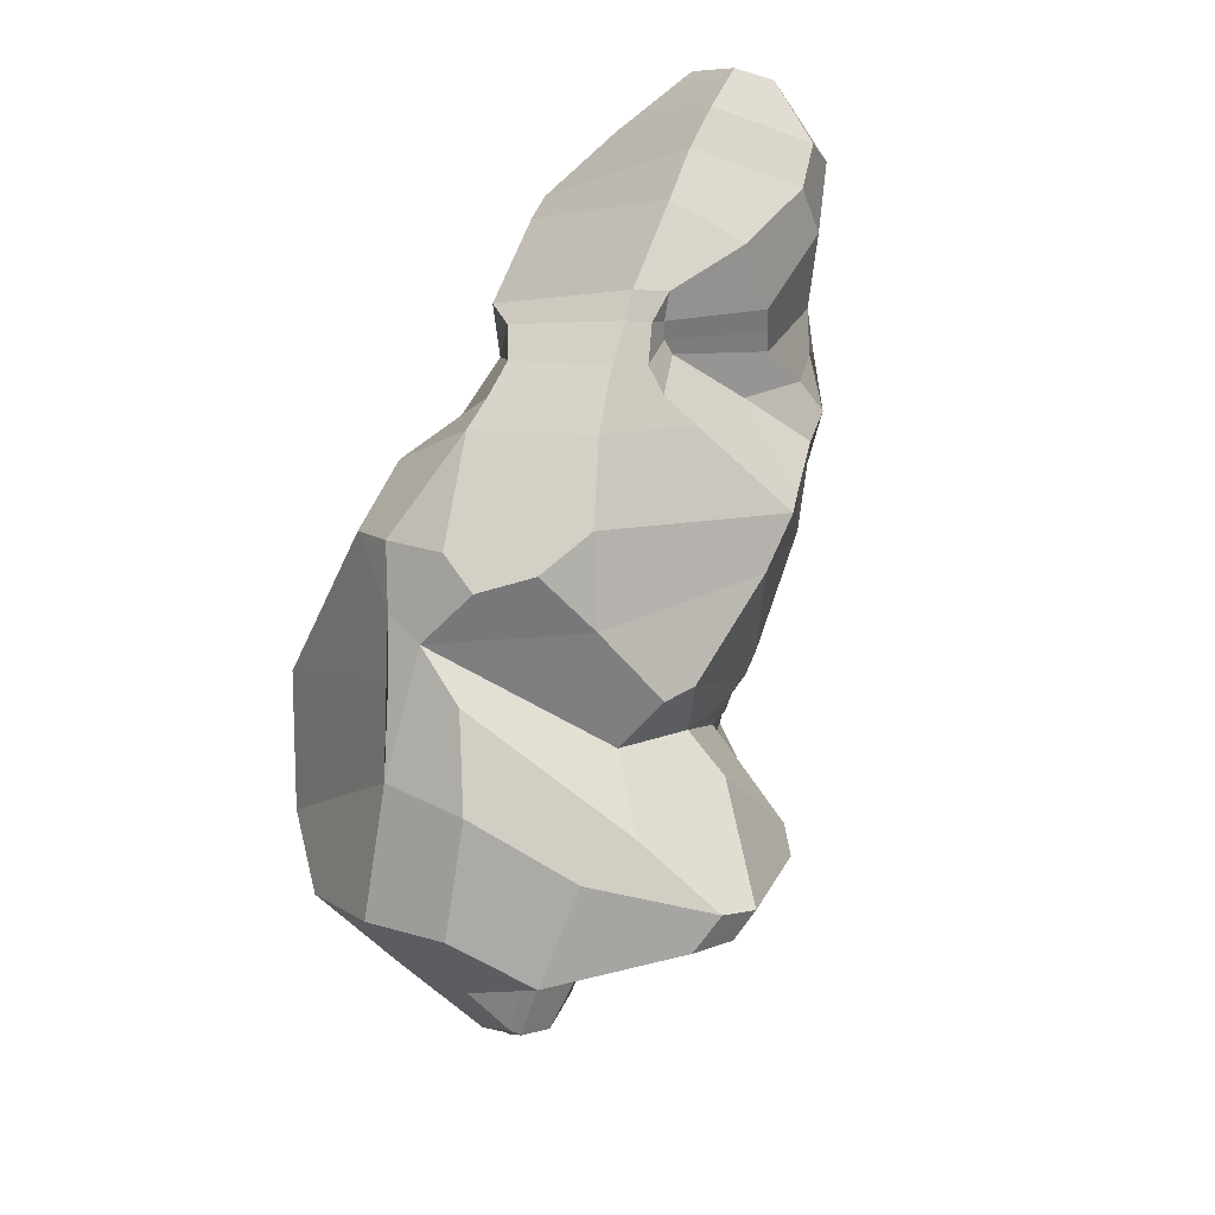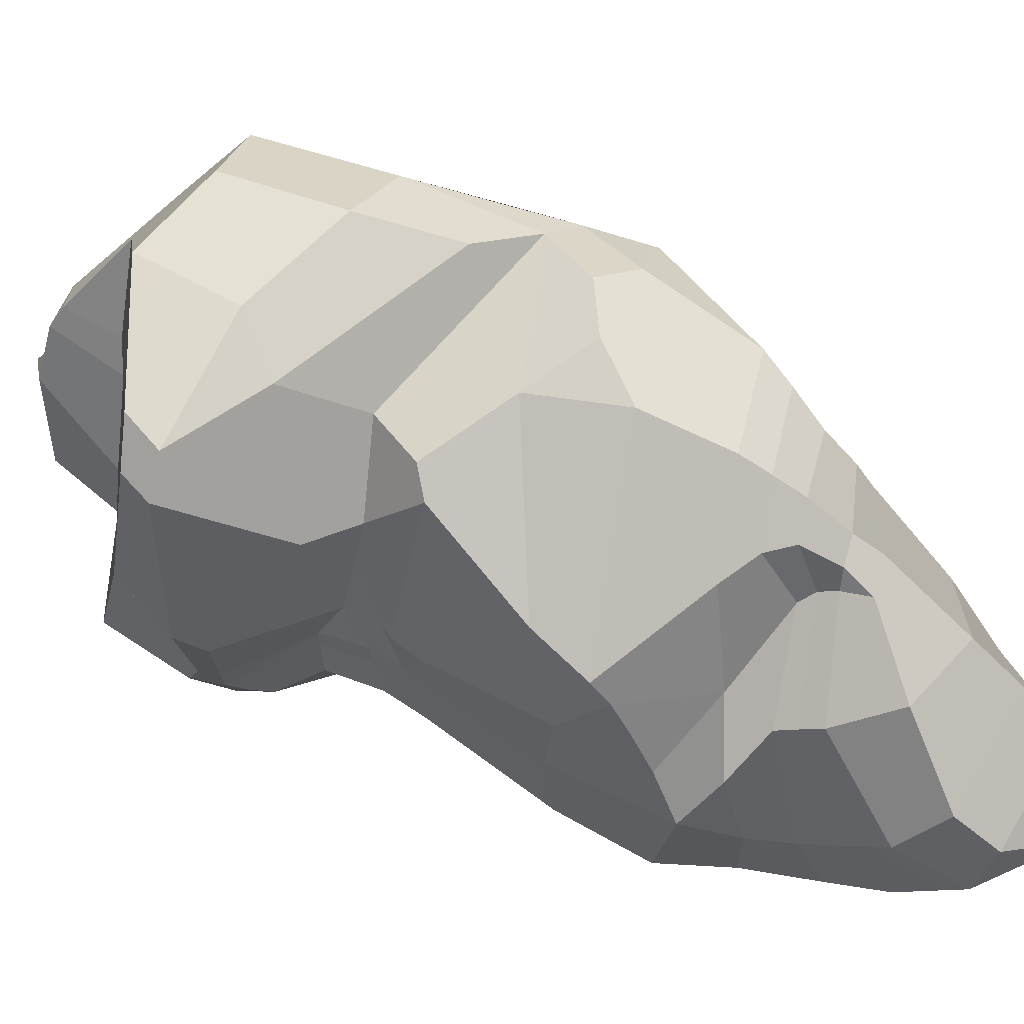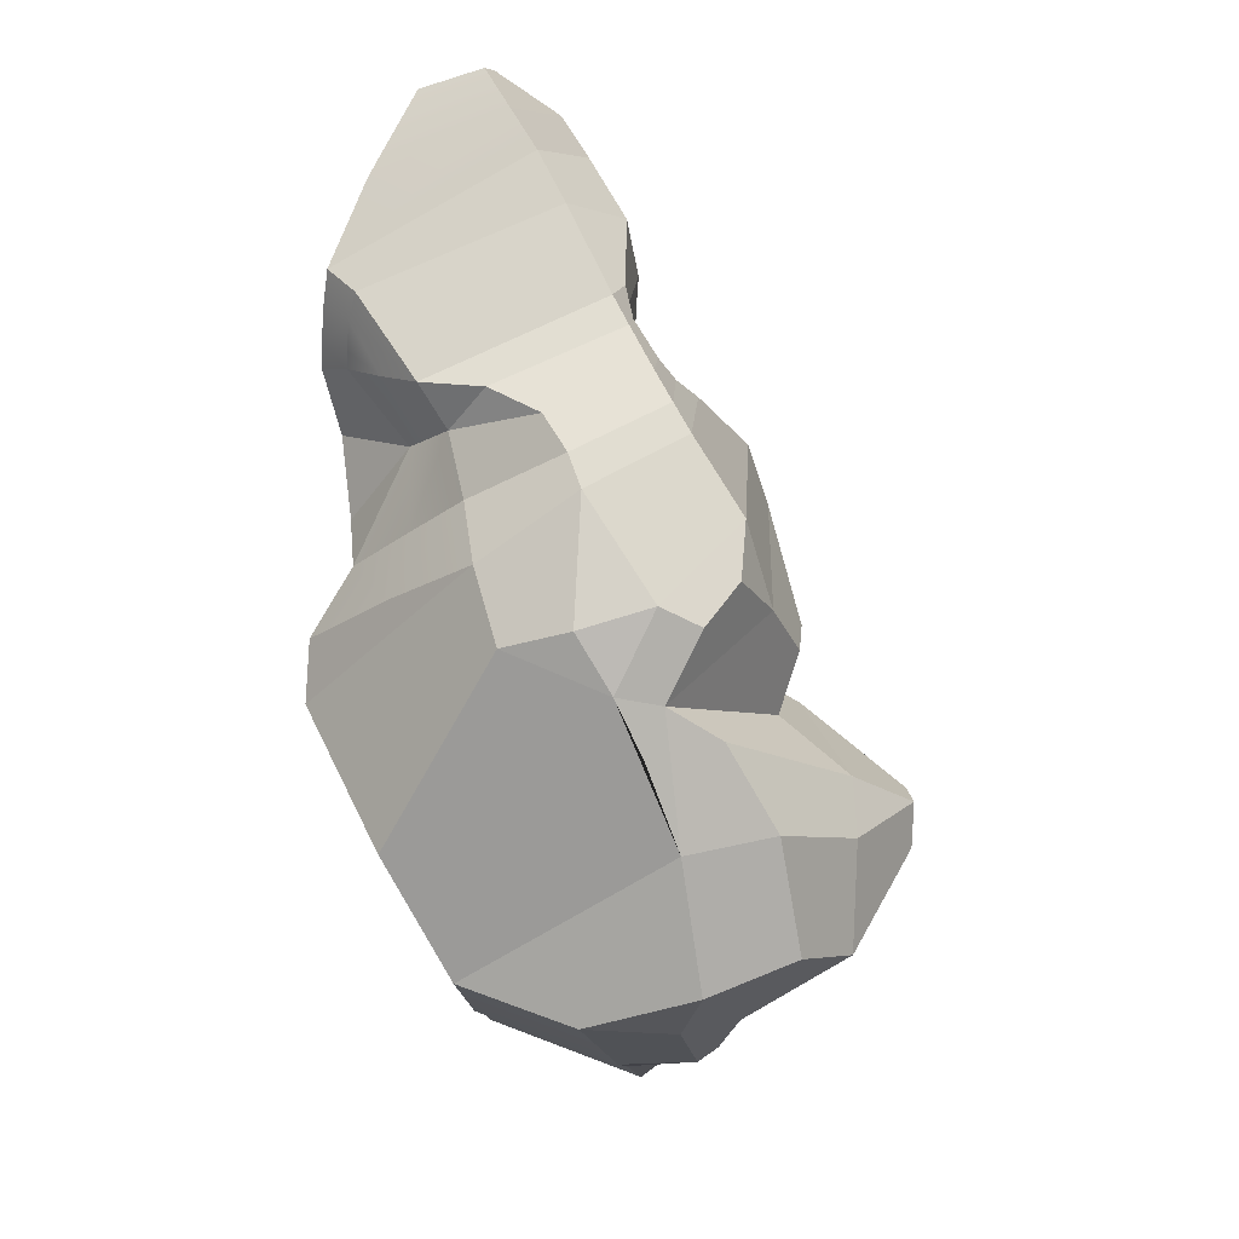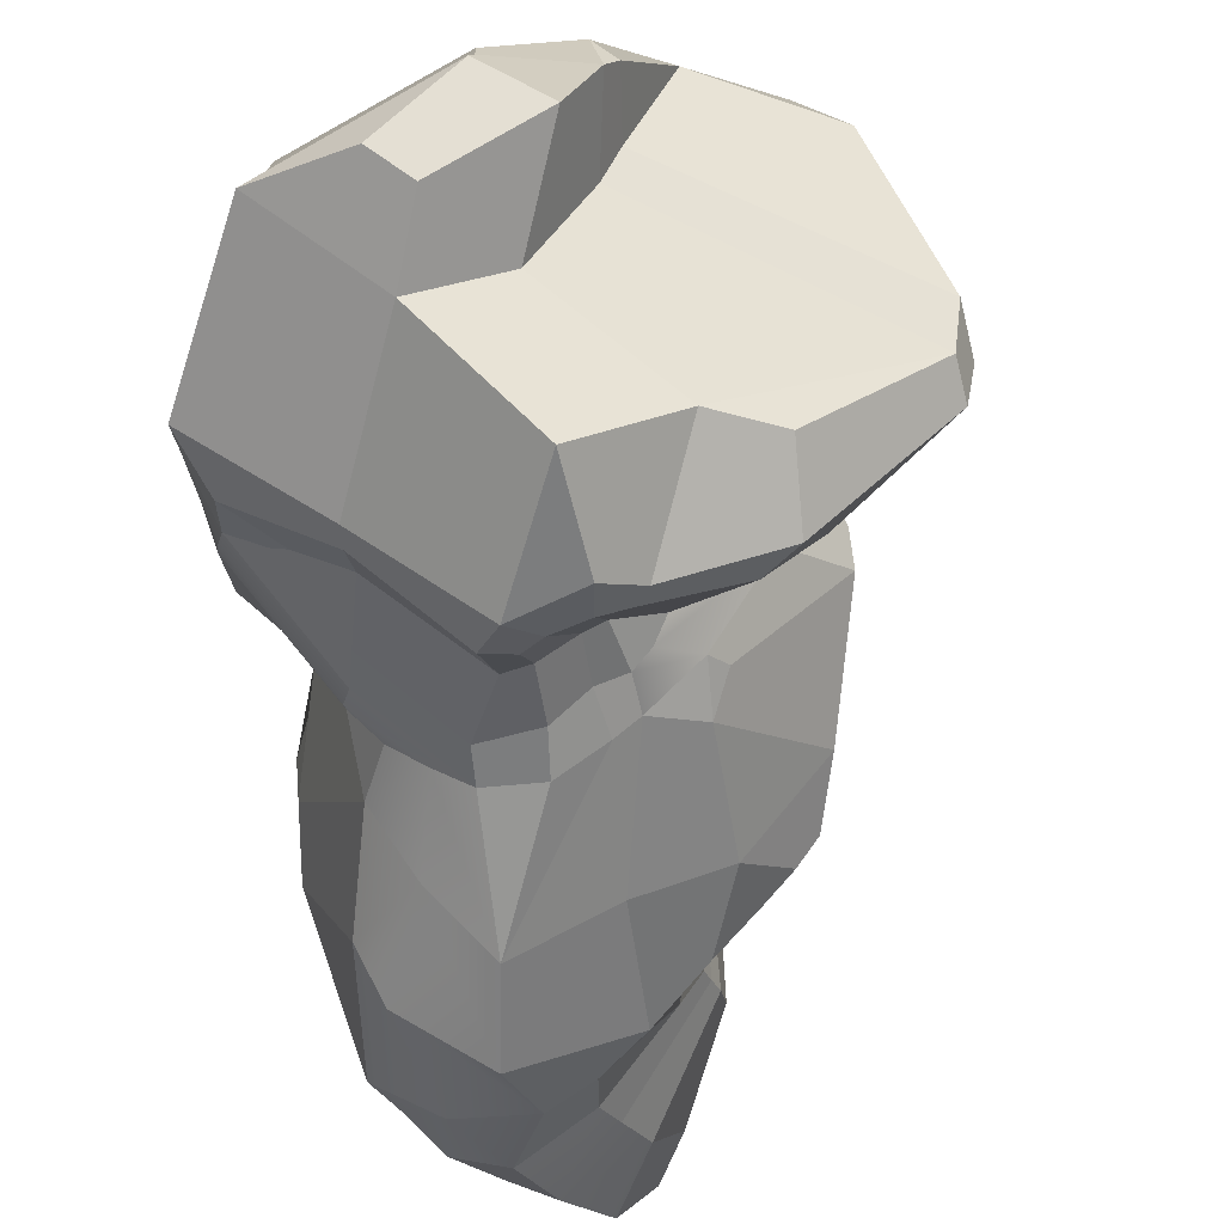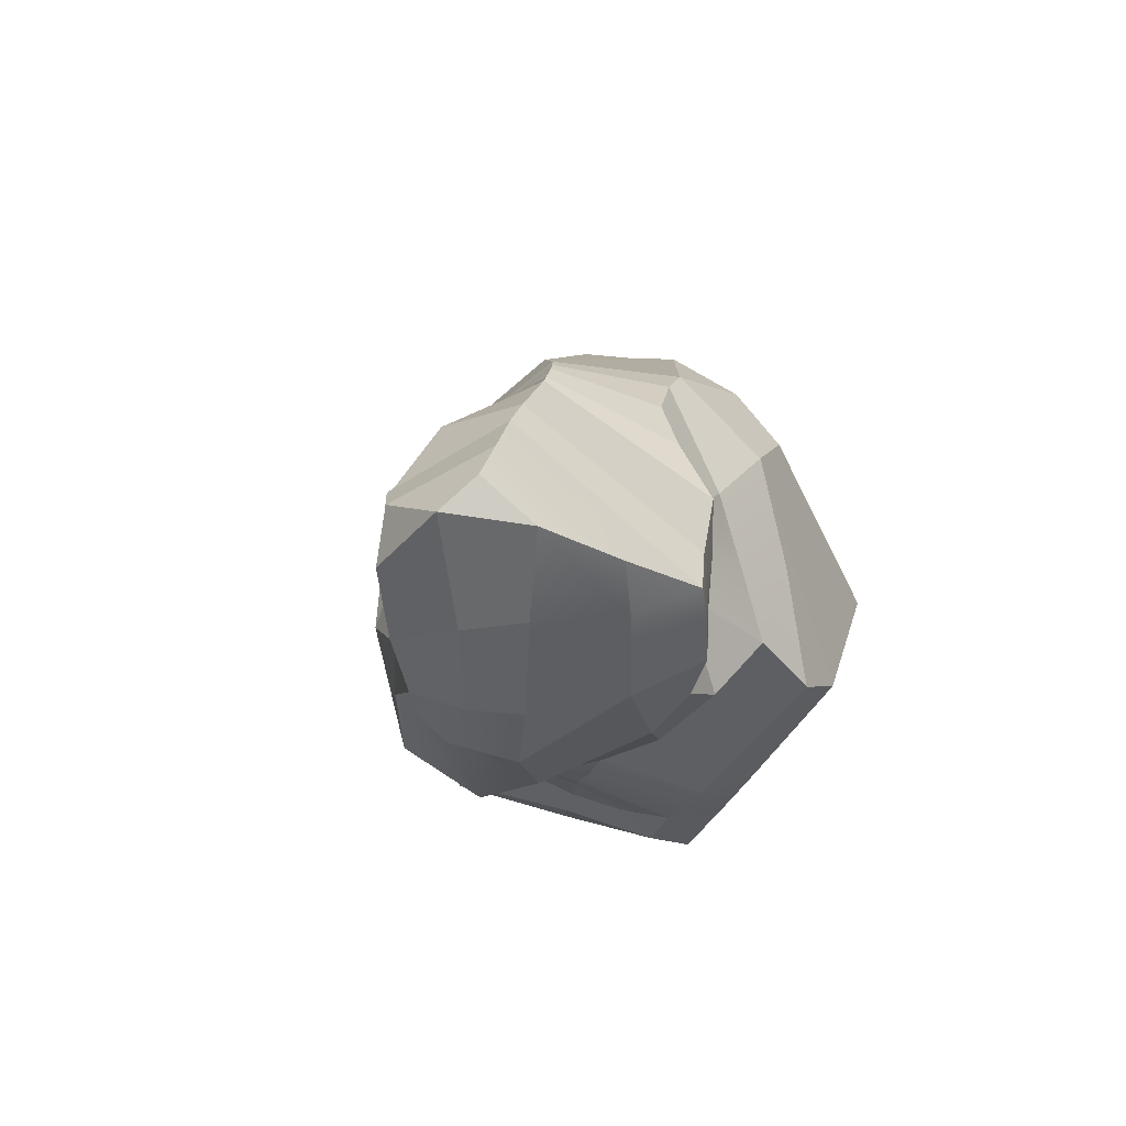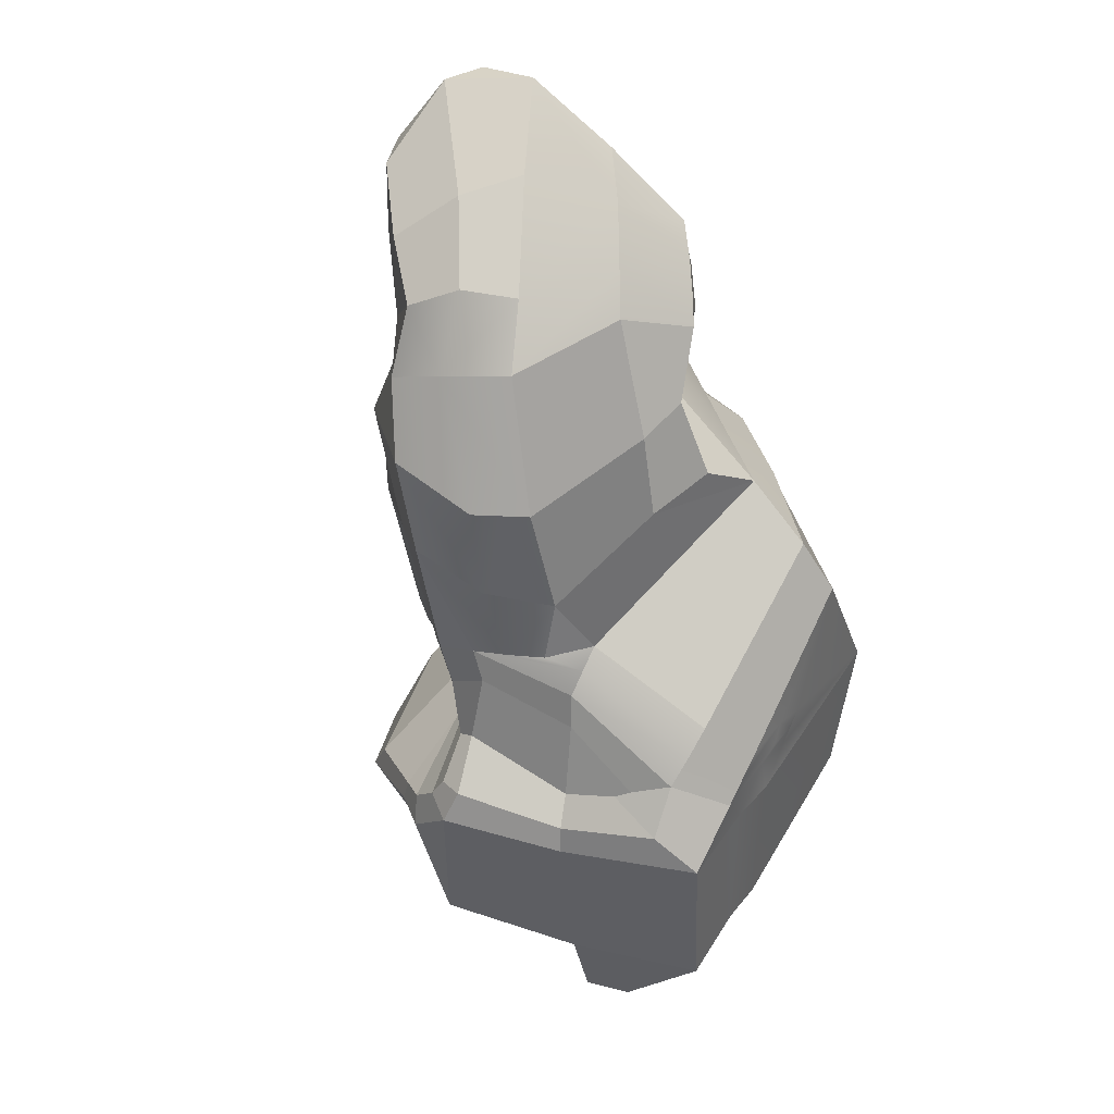
<metadata>
{"format":"obj","ext":"obj","renderer":"f3d","projection":"perspective","resolution":1024,"background":"white","views":[{"elev":29.6,"azim":58.9,"up":"+Y"},{"elev":1.1,"azim":114.6,"up":"+Z"},{"elev":31.3,"azim":2.3,"up":"+Y"},{"elev":-30.1,"azim":14.5,"up":"+Z"},{"elev":53.5,"azim":-133.5,"up":"+Y"},{"elev":-0.5,"azim":-133.2,"up":"+Y"}]}
</metadata>
<code>
g default
v -0.08281 -0.7684 1.022
v -0.547 -0.69 0.8794
v -0.5022 -1.545 0.06468
v 0.1199 -1.635 0.2862
v -0.8354 -1.076 -0.2824
v -0.8154 -0.2189 0.7411
v -1.141 0.05667 0.1877
v -0.1086 -1.444 -0.2652
v -0.3862 -1.001 -0.6069
v -0.9134 -0.8085 -0.1742
v -0.8089 -0.7268 -0.4042
v -0.7516 -0.9341 -0.4399
v -1.14 0.2347 0.01057
v -0.4058 -0.9065 -0.6237
v -0.971 -0.5976 -0.08599
v -0.9108 -0.4951 -0.3157
v -0.6399 -0.169 -0.6612
v -0.5644 -0.3654 -0.7133
v -0.6675 -0.7523 -0.4873
v -0.5178 -0.4924 -0.6724
v -0.6019 -0.7726 -0.5137
v -0.4178 -0.7674 -0.6066
v -0.2604 -0.19 -0.9603
v -0.2422 -0.3101 -0.8962
v -0.5128 -0.214 -0.8085
v -0.09906 -0.5395 -0.8278
v -0.0902 -0.7718 -0.8943
v 0.004359 -0.8855 -0.89
v 0.2522 -1.276 -0.6447
v 0.548 -1.037 -0.4287
v 0.1585 -1.274 -0.109
v 0.002291 -1.639 -0.0786
v 0.3164 -1.498 0.2075
v -0.1315 -1.678 0.03233
v 0.06993 -1.421 0.4676
v -0.5133 -1.334 0.2655
v -0.8305 -0.8645 -0.0301
v -0.9 -0.6545 0.03388
v -0.952 -0.4885 0.086
v 0.4013 -1.397 0.3871
v 0.3459 -1.336 0.5285
v 0.4256 -1.326 0.4516
v 0.03909 -1.317 0.5779
v -0.5299 -1.23 0.3866
v -0.847 -0.7579 0.1133
v -0.9078 -0.5774 0.1518
v -0.9586 -0.4371 0.1853
v 0.2808 -0.9253 0.8509
v 0.5027 -1.001 0.6715
v 0.7133 -0.5493 0.8634
v 0.36 -0.6193 1.018
v 0.9156 -0.7394 0.593
v 0.324 -1.147 0.2158
v 0.3776 -1.119 0.3443
v 1.156 -0.6195 0.07668
v 1.138 -0.6457 -0.115
v 0.7634 -0.9082 -0.4544
v 0.2556 -0.9252 -0.8296
v 0.3714 -0.8225 -0.7946
v 0.3269 -0.758 -0.8104
v 0.2223 -0.8006 -0.8517
v 0.09133 -0.7806 -0.8768
v 0.009901 -0.7284 -0.8878
v -0.006245 -0.5363 -0.8069
v 0.7364 -0.7043 -0.6574
v 0.6116 -0.6393 -0.7071
v 0.7165 -0.2351 -0.3476
v 1.146 -0.5368 -0.2097
v 1.165 -0.4872 -0.04589
v 0.9208 -0.336 0.4107
v 0.9067 -0.2291 0.1645
v 0.4197 0.2236 0.6225
v 0.6236 -0.1039 0.7254
v 0.2065 0.3949 0.665
v 0.6223 -0.02084 0.07256
v 0.5534 -0.09253 -0.2805
v 0.293 -0.3042 -0.5688
v 0.1068 -0.4932 -0.7095
v 0.1715 -0.4654 -0.6641
v -0.03009 -0.3186 -0.8734
v 0.0879 -0.3053 -0.7648
v 0.182 -0.2647 -0.7119
v -0.06028 -0.1763 -0.961
v 0.1006 -0.1513 -0.8441
v 0.1803 -0.1374 -0.7755
v 0.2476 -0.2905 -0.6587
v 0.3586 -0.1364 -0.6132
v 0.7069 0.204 -0.2092
v 0.6979 0.1712 -0.0816
v 0.4032 -0.05701 -0.6102
v 0.3369 0.0138 -0.7378
v 0.5742 0.5056 -0.6018
v 0.3509 -0.07562 -0.6798
v 0.3029 0.4715 -0.937
v 0.4129 0.7178 -0.8521
v 0.4927 0.6773 -0.7767
v -0.3019 0.2055 -1.29
v 0.02163 0.3087 -1.092
v -0.02822 0.7673 -1.278
v -0.3932 0.533 -1.467
v 0.1563 0.7575 -1.088
v 0.3098 0.738 -0.9476
v 0.07049 0.9717 -0.8274
v 0.297 1.033 -0.467
v 0.2147 1.15 -0.3701
v 0.01371 1.199 -0.535
v 0.1487 1.251 -0.3433
v 0.01367 1.267 -0.4981
v 0.01836 1.344 -0.4946
v 0.05579 1.37 -0.4164
v 0.4788 0.8284 0.0885
v 0.5867 0.476 0.1373
v 0.4655 0.7 0.3133
v 0.3372 0.6226 0.5087
v 0.176 0.7276 0.5425
v 0.02911 0.4519 0.7031
v -0.1108 0.6723 0.6302
v 0.2731 -0.101 0.8672
v 0.1391 0.2331 0.7679
v -0.3777 0.5875 0.6179
v -0.4763 0.7859 0.3826
v -0.09886 1.043 0.2873
v 0.2778 1.093 -0.05424
v 0.2091 1.183 -0.1216
v 0.1383 1.276 -0.1936
v 0.04411 1.396 -0.3092
v -0.153 1.124 0.1678
v -0.2511 1.203 0.02371
v -0.4577 1.247 -0.08899
v -0.5341 0.8759 0.07918
v -0.9769 0.4872 -0.1004
v -0.6322 -0.01066 -0.8656
v -0.9534 0.3429 -0.6496
v -1.026 0.5055 -0.4212
v -0.9935 0.5036 -0.2731
v -1.071 0.7663 -0.6188
v -1.031 0.6238 -0.7793
v -0.7672 0.3267 -1.119
v -0.8824 0.8382 -1.318
v -0.3603 0.8585 -1.46
v -0.2211 0.9314 -1.339
v 0.01504 0.9491 -1.128
v 0.04774 1.129 -0.9481
v 0.05123 1.214 -0.9406
v 0.05773 1.31 -0.934
v 0.023 1.461 -0.5116
v -0.01844 1.482 -0.3779
v -0.7144 1.223 -0.1656
v -0.6053 1.045 -0.1351
v -0.7775 0.8586 -0.3588
v -1.131 1.051 -0.6125
v -1.018 1.106 -0.5027
v -0.9686 1.427 -0.488
v -1.087 1.459 -0.6187
v -0.1997 1.721 -0.6491
v -0.3133 1.863 -0.812
v -0.5322 2.054 -1.15
v -0.782 1.978 -1.119
v -1.055 1.06 -0.9282
v -0.953 1.724 -0.8727
v -0.4237 1.962 -0.9768
v -1.014 1.186 -0.4934
v -1.125 1.152 -0.6101
v -1.051 1.244 -0.9292
v -0.8836 1.124 -1.284
v -0.521 1.111 -1.514
v -0.9327 -0.5089 0.1682
v -0.9378 -0.5787 0.06373
v -0.941 -0.7054 -0.1312
v -0.8633 -0.6145 -0.3639
v -0.6148 -0.2668 -0.7003
v -0.386 -0.2043 -0.8909
v -0.4817 0.03948 -1.105
v -0.6617 0.3339 -1.329
v -0.6427 0.8451 -1.454
v -0.7336 1.157 -1.441
v -0.265 1.106 -1.353
v -0.3577 1.668 -1.482
v -0.1908 1.454 -1.337
v -0.2339 1.252 -1.346
v -0.4512 1.375 -1.524
v -0.6641 1.518 -1.387
v -0.806 0.5332 0.212
v -0.7469 0.6912 -0.006109
v -0.6884 0.9555 -0.2412
v -0.8658 1.166 -0.3214
v -0.9979 1.313 -0.485
v -1.109 1.313 -0.6114
v -1.02 1.5 -0.9062
v -0.8462 1.592 -1.222
v -0.5106 1.983 -1.324
v -0.2565 1.799 -1.34
v -0.1439 1.676 -1.218
v 0.01473 1.577 -0.8563
g polySurface1
f 35 36 3 4
f 36 37 5 3
f 37 38 10 5
f 9 8 3 5
f 10 38 168 169
f 10 11 12 5
f 10 169 170 11
f 12 14 9 5
f 15 39 7
f 16 15 7 13
f 18 11 170 171
f 20 19 11 18
f 11 19 21 12
f 21 22 14 12
f 20 22 21 19
f 18 23 24 20
f 171 172 23 18
f 22 20 24 26
f 27 14 22 26
f 14 27 28 9
f 8 9 28 29
f 8 29 30 31
f 33 32 8 31
f 34 3 8 32
f 34 4 3
f 4 34 32 33
f 43 44 36 35
f 44 45 37 36
f 45 46 38 37
f 167 168 38 46
f 7 39 47
f 35 4 33 40
f 42 41 40
f 1 2 44 43
f 6 45 44 2
f 6 46 45
f 47 167 46 6
f 7 47 6
f 41 43 35 40
f 41 48 1 43
f 42 49 48 41
f 51 48 49 50
f 49 52 50
f 53 40 33 31
f 54 42 40 53
f 54 49 42
f 52 49 54 55
f 53 56 55 54
f 56 53 31 30
f 30 57 56
f 29 58 59 30
f 28 58 29
f 61 60 59 58
f 62 61 58 28
f 63 62 28 27
f 64 63 27 26
f 30 59 65 57
f 60 66 65 59
f 66 67 68 65
f 65 68 56 57
f 68 69 55 56
f 70 69 71
f 73 70 71 72
f 75 74 72 71
f 70 73 50 52
f 69 70 52 55
f 67 71 69 68
f 76 75 71 67
f 77 76 67 66
f 63 64 78 62
f 62 78 79 61
f 60 79 77 66
f 79 60 61
f 80 64 26 24
f 81 78 64 80
f 82 79 78 81
f 82 86 77 79
f 80 24 23 83
f 84 81 80 83
f 85 82 81 84
f 76 77 86 87
f 87 86 82 85
f 89 75 76 88
f 76 87 90 88
f 88 90 91 92
f 93 91 90 87
f 87 85 91 93
f 94 92 91
f 94 95 96 92
f 97 84 83
f 84 97 98 85
f 94 91 85 98
f 100 99 98 97
f 101 94 98 99
f 101 102 95 94
f 103 95 102 101
f 104 96 95 103
f 106 105 104 103
f 108 107 105 106
f 110 107 108 109
f 112 92 96 111
f 88 92 112 89
f 112 74 75 89
f 113 112 111
f 113 114 74 112
f 74 114 115 116
f 117 116 115
f 118 51 50 73
f 73 72 74 118
f 116 119 118 74
f 51 1 48
f 1 51 118 2
f 2 118 119 6
f 116 120 6 119
f 117 120 116
f 6 120 121 7
f 121 183 13 7
f 122 121 120 117
f 115 122 117
f 114 113 111 115
f 123 122 115 111
f 111 96 104 123
f 105 124 123 104
f 107 125 124 105
f 107 110 126 125
f 124 127 122 123
f 125 128 127 124
f 126 129 128 125
f 130 121 122 127
f 183 184 131 13
f 16 13 131 17
f 133 132 17 131
f 132 25 17
f 135 134 133 131
f 134 136 137 133
f 137 138 132 133
f 173 174 100 97
f 172 173 97 23
f 23 97 83
f 140 100 174 175
f 140 141 99 100
f 103 101 99 142
f 141 142 99
f 106 103 142 143
f 144 108 106 143
f 145 109 108 144
f 110 109 146
f 126 110 146 147
f 147 148 129 126
f 130 127 128 149
f 149 129 148
f 129 149 128
f 184 185 150 131
f 134 135 131 150
f 150 136 134
f 152 151 136 150
f 150 185 186 152
f 152 162 163 151
f 186 187 162 152
f 148 147 155 153
f 153 155 156 154
f 158 160 161 157
f 136 151 159 137
f 161 160 154 156
f 151 163 164 159
f 164 165 139 159
f 137 159 139 138
f 163 162 187 188
f 164 163 188 189
f 189 190 165 164
f 175 176 166 140
f 39 168 167 47
f 169 168 39 15
f 170 169 15 16
f 171 170 16 17
f 25 172 171 17
f 132 173 172 25
f 138 174 173 132
f 175 174 138 139
f 165 176 175 139
f 166 177 141 140
f 142 141 177 143
f 179 180 181 178
f 181 180 177 166
f 143 177 180 144
f 179 145 144 180
f 182 181 166 176
f 130 184 183 121
f 149 185 184 130
f 186 185 149 148
f 148 153 187 186
f 188 187 153 154
f 189 188 154 160
f 158 190 189 160
f 182 176 165 190
f 190 158 191 182
f 178 181 182 191
f 191 192 178
f 193 179 178 192
f 193 194 145 179
f 194 146 109 145
f 155 147 146 194
f 193 156 155 194
f 192 161 156 193
f 191 157 161 192
f 158 157 191

</code>
